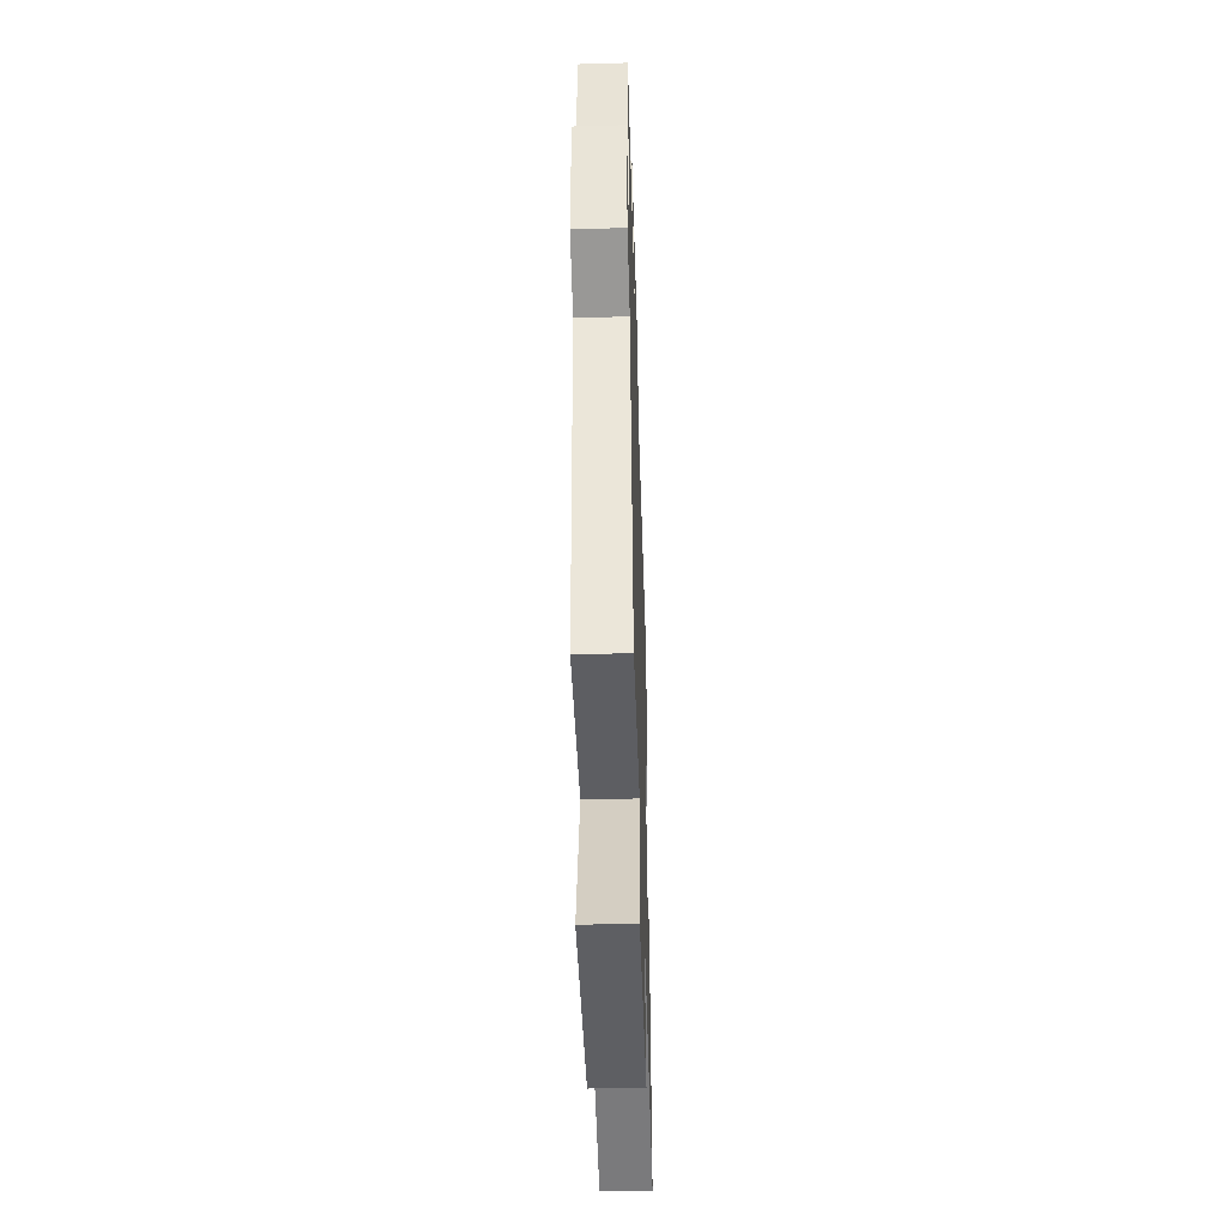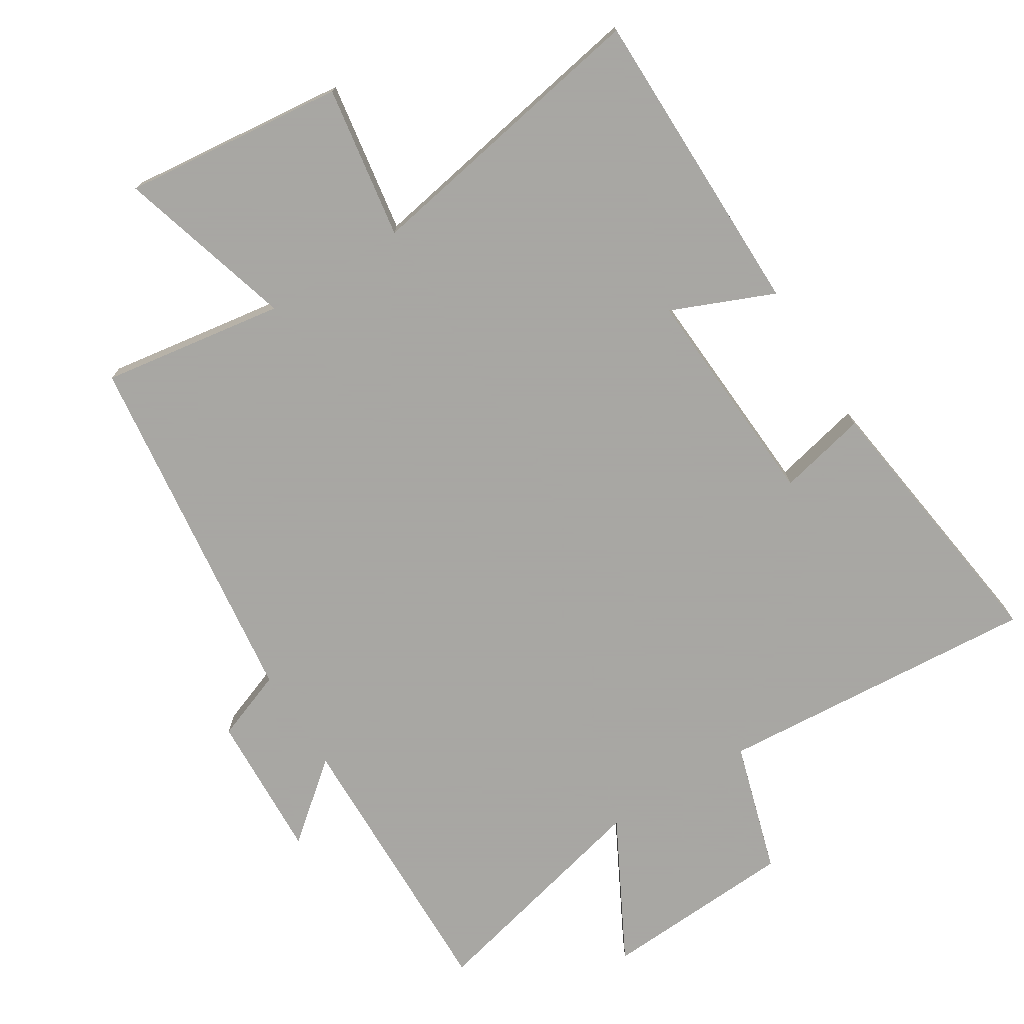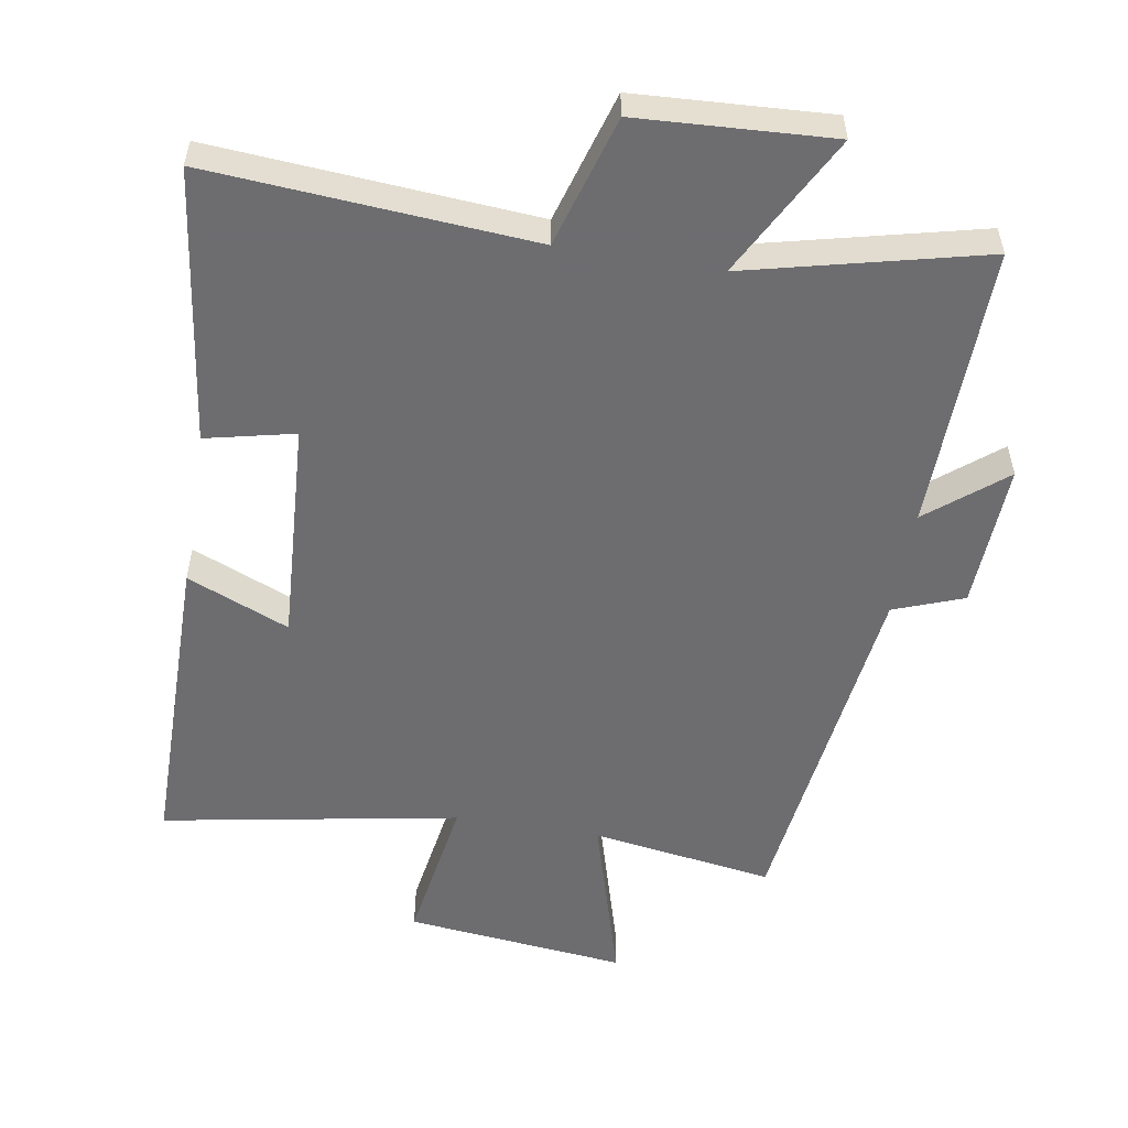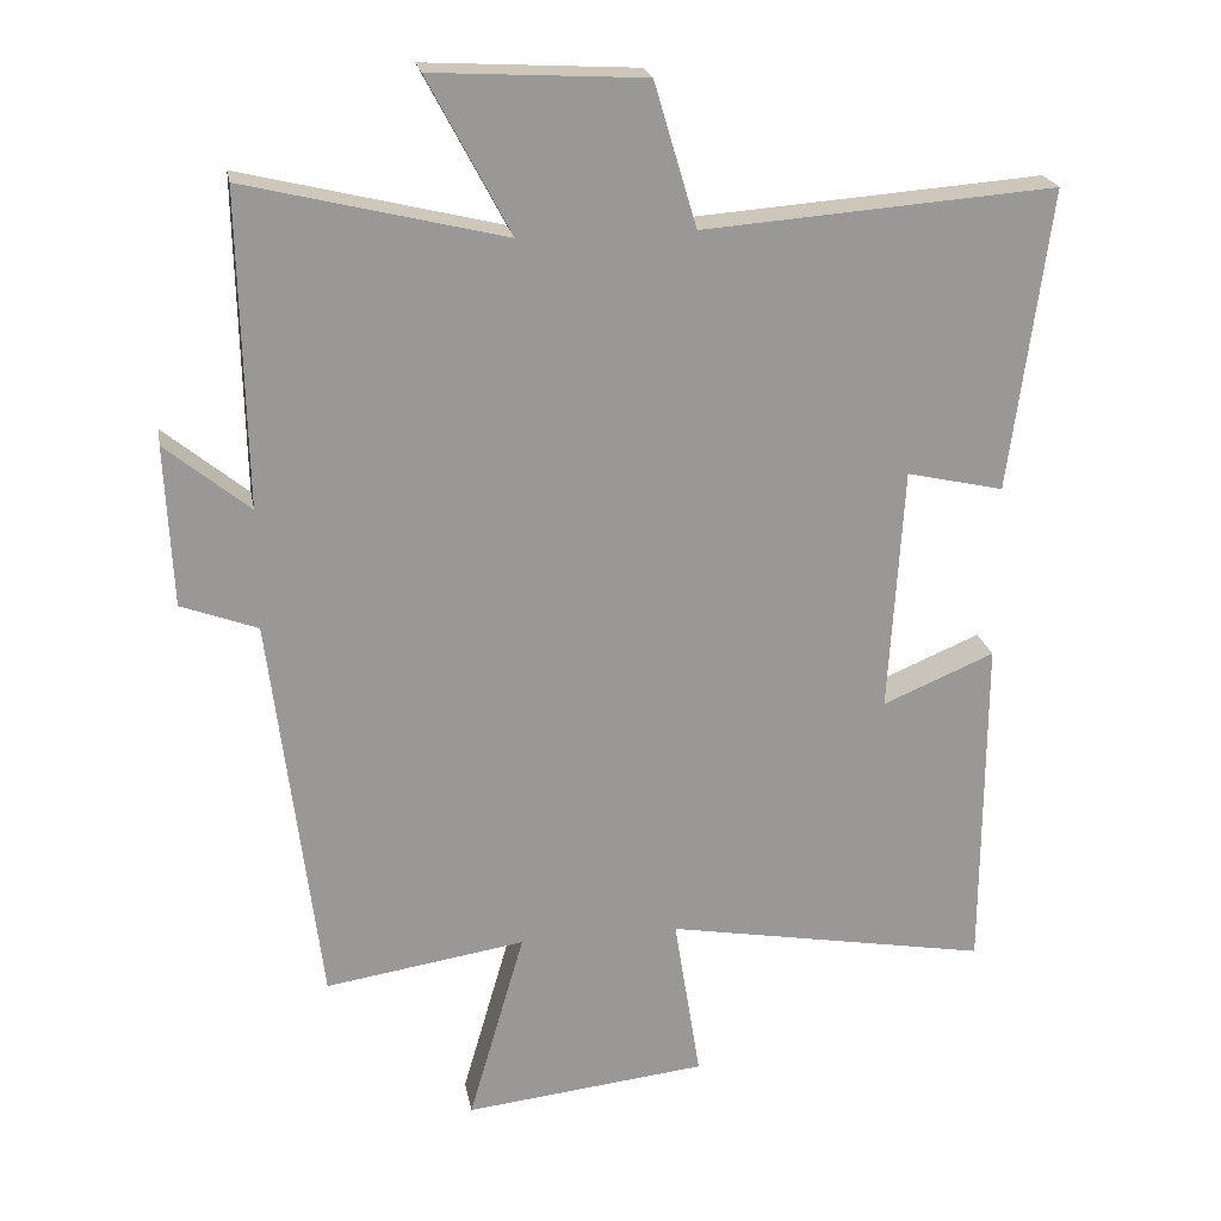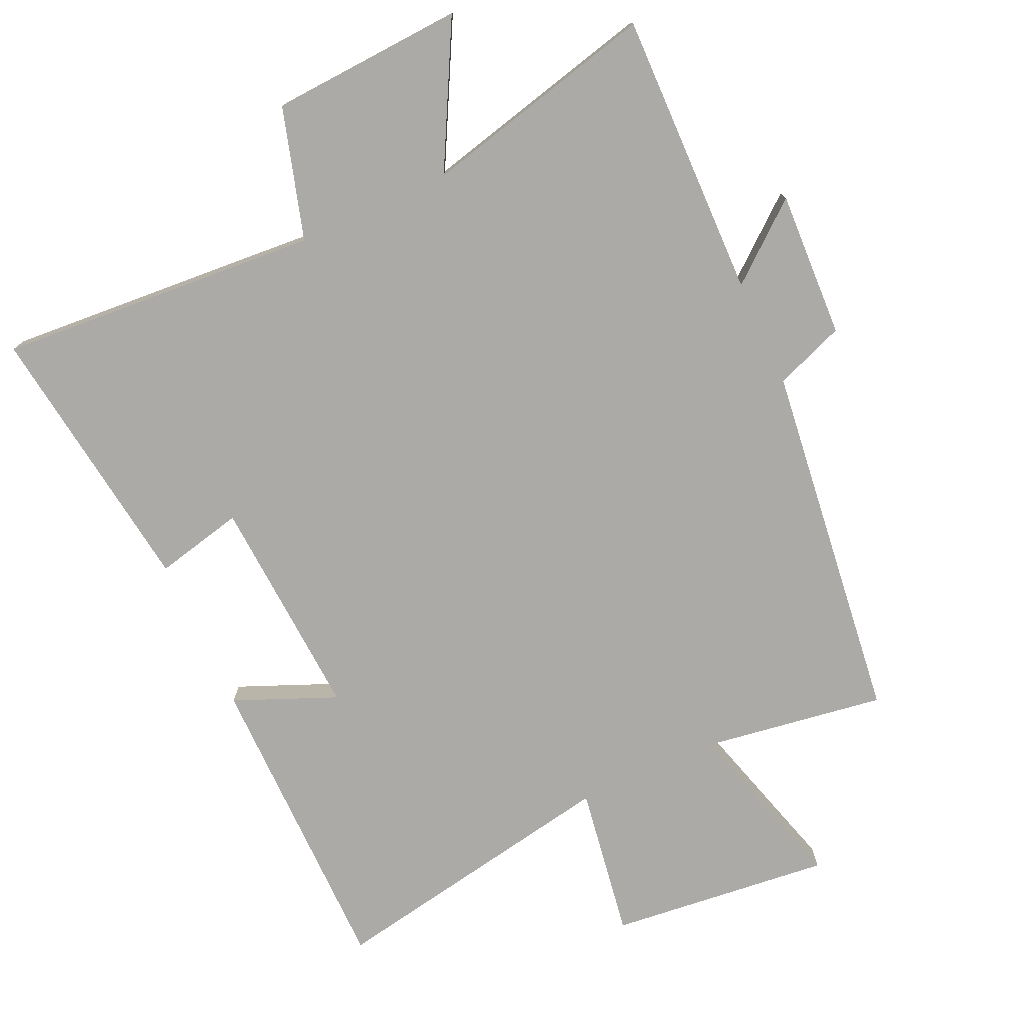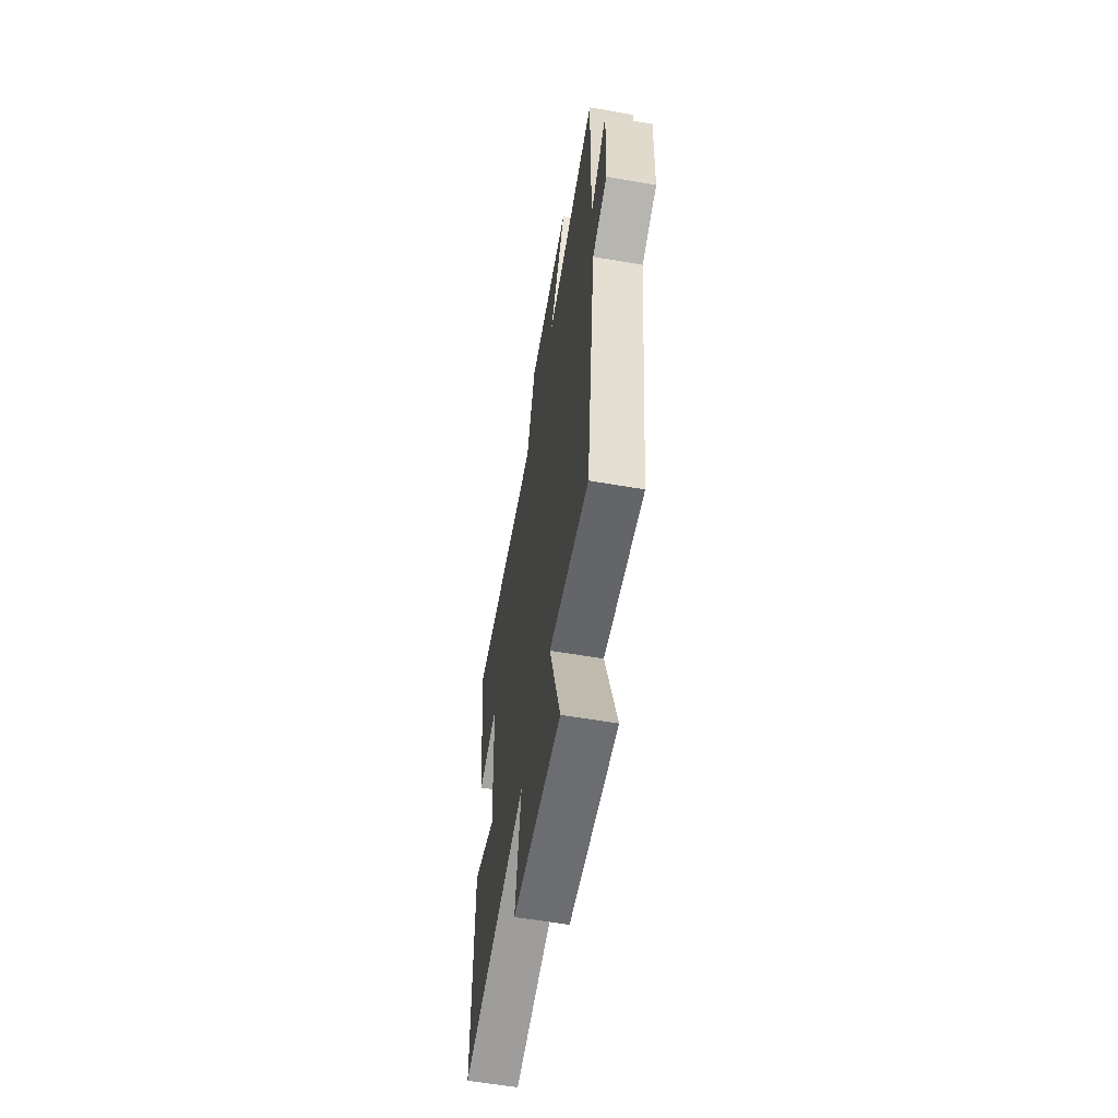
<metadata>
{"format":"obj","ext":"obj","renderer":"f3d","projection":"perspective","resolution":1024,"background":"white","views":[{"elev":-48.1,"azim":91.8,"up":"+Z"},{"elev":-74.4,"azim":-148.0,"up":"+Y"},{"elev":-54.1,"azim":-9.5,"up":"+Y"},{"elev":21.7,"azim":169.7,"up":"+Z"},{"elev":-76.1,"azim":24.7,"up":"+Y"},{"elev":-60.3,"azim":80.0,"up":"+Z"}]}
</metadata>
<code>
v -0.555 0.07 0.536
v -0.076 0.07 0.5
v -0.018 0.07 0.695
v 0.27 0.07 0.711
v 0.158 0.07 0.5
v 0.509 0.07 0.585
v 0.5 0.07 0.16
v 0.614 0.07 0.253
v 0.604 0.07 0.035
v 0.5 0.07 -0.004
v 0.433 0.07 -0.542
v 0.161 0.07 -0.5
v 0.237 0.07 -0.763
v -0.093 0.07 -0.727
v -0.057 0.07 -0.5
v -0.498 0.07 -0.579
v -0.5 0.07 -0.114
v -0.348 0.07 -0.178
v -0.368 0.07 0.156
v -0.5 0.07 0.126
v -0.555 0 0.536
v -0.076 0 0.5
v -0.018 0 0.695
v 0.27 0 0.711
v 0.158 0 0.5
v 0.509 0 0.585
v 0.5 0 0.16
v 0.614 0 0.253
v 0.604 0 0.035
v 0.5 0 -0.004
v 0.433 0 -0.542
v 0.161 0 -0.5
v 0.237 0 -0.763
v -0.093 0 -0.727
v -0.057 0 -0.5
v -0.498 0 -0.579
v -0.5 0 -0.114
v -0.348 0 -0.178
v -0.368 0 0.156
v -0.5 0 0.126
f 19 20 1 2
f 18 19 2
f 15 16 17 18
f 15 18 2
f 12 13 14 15
f 12 15 2 3
f 10 11 12 3
f 7 8 9 10
f 5 6 7
f 5 7 10
f 3 4 5
f 3 5 10
f 22 21 40 39
f 22 39 38
f 38 37 36 35
f 22 38 35
f 35 34 33 32
f 23 22 35 32
f 23 32 31 30
f 30 29 28 27
f 27 26 25
f 30 27 25
f 25 24 23
f 30 25 23
f 1 21 22 2
f 2 22 23 3
f 3 23 24 4
f 4 24 25 5
f 5 25 26 6
f 6 26 27 7
f 7 27 28 8
f 8 28 29 9
f 9 29 30 10
f 10 30 31 11
f 11 31 32 12
f 12 32 33 13
f 13 33 34 14
f 14 34 35 15
f 15 35 36 16
f 16 36 37 17
f 17 37 38 18
f 18 38 39 19
f 19 39 40 20
f 20 40 21 1

</code>
